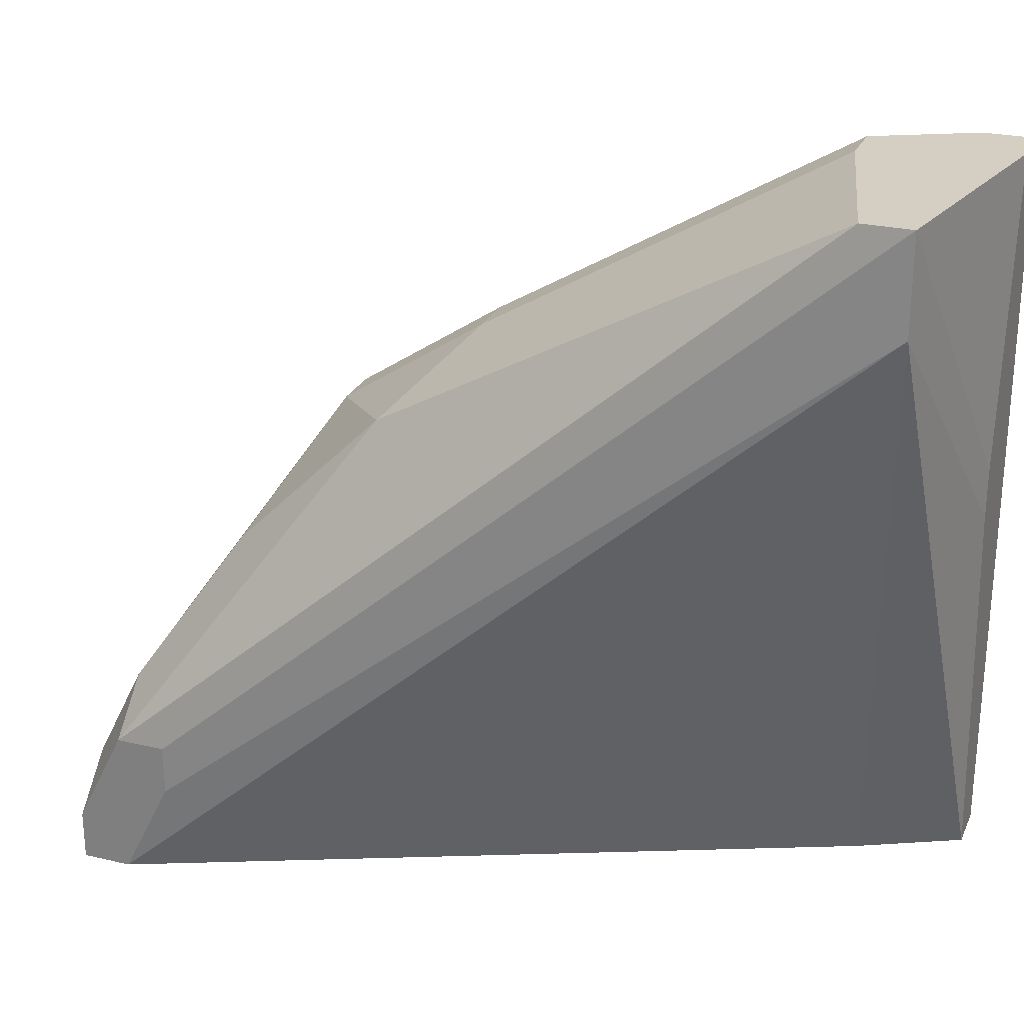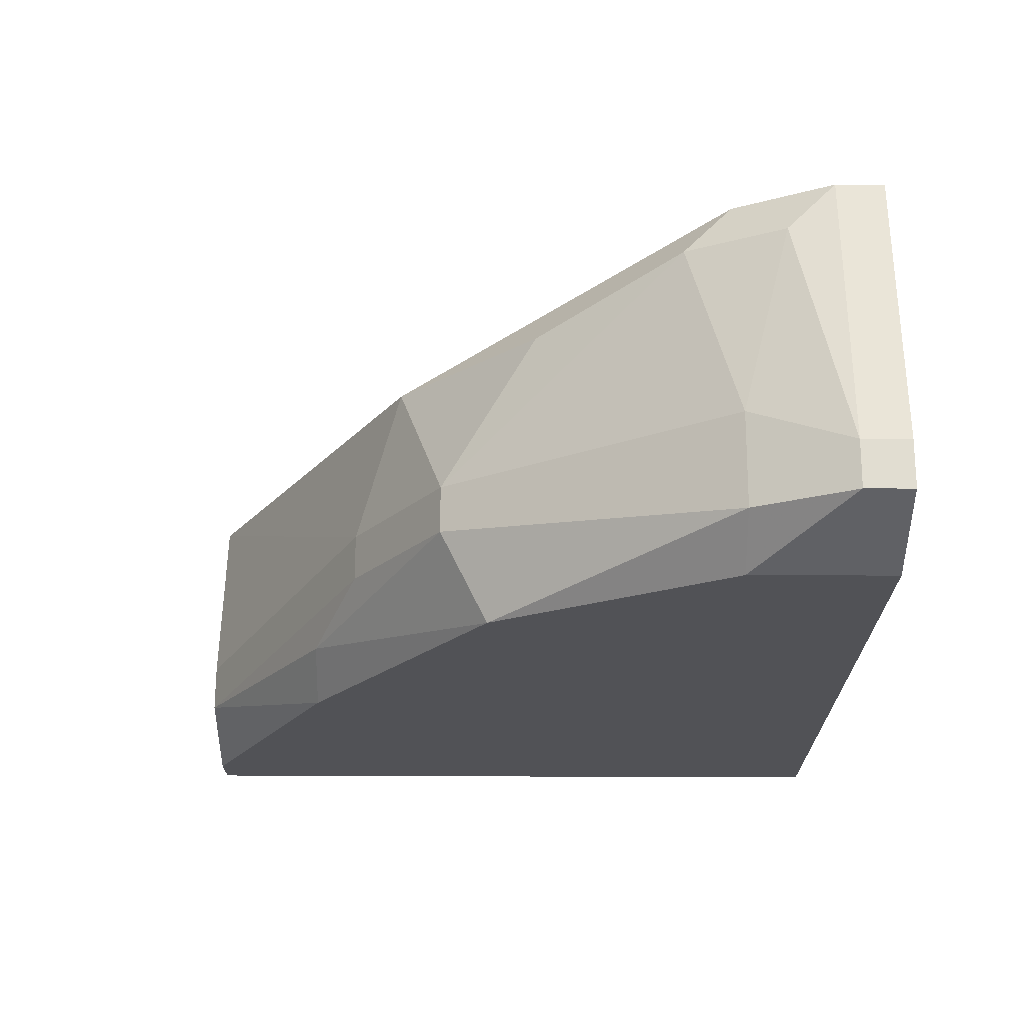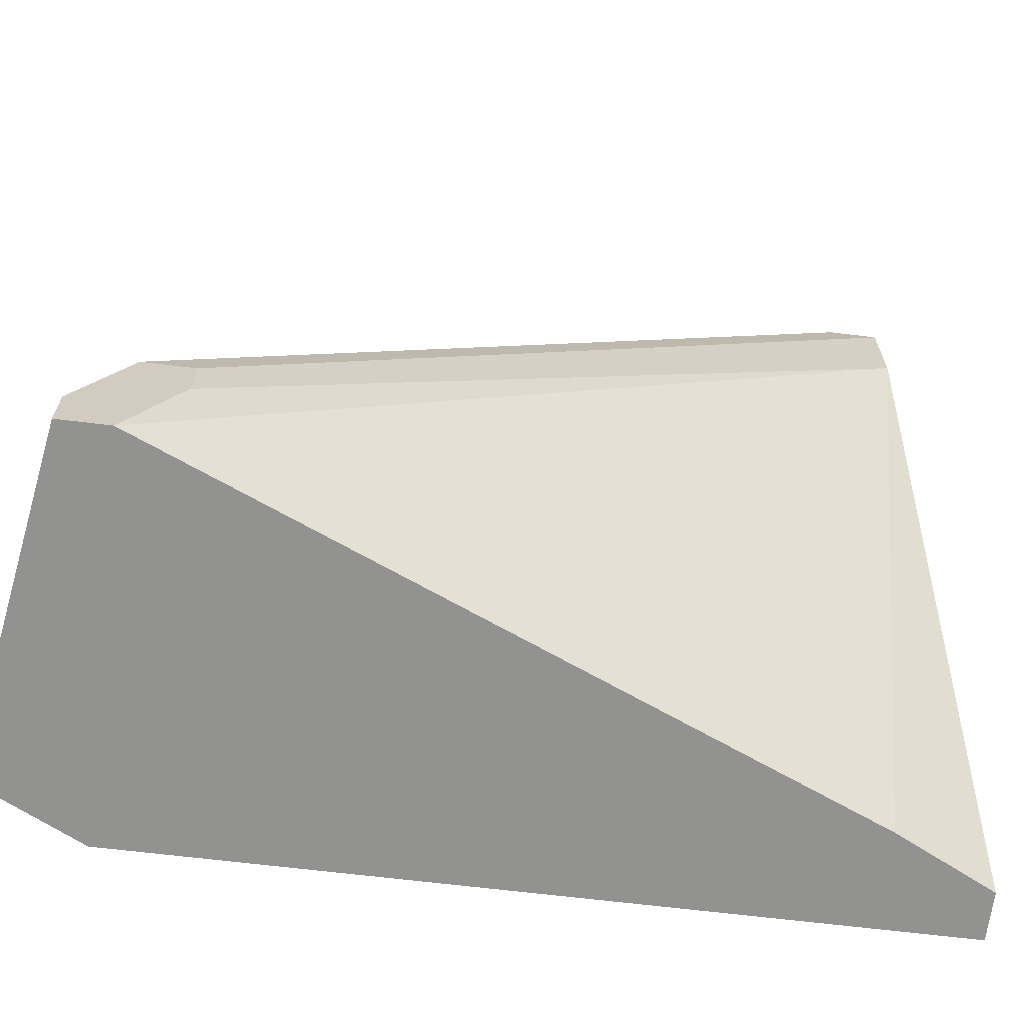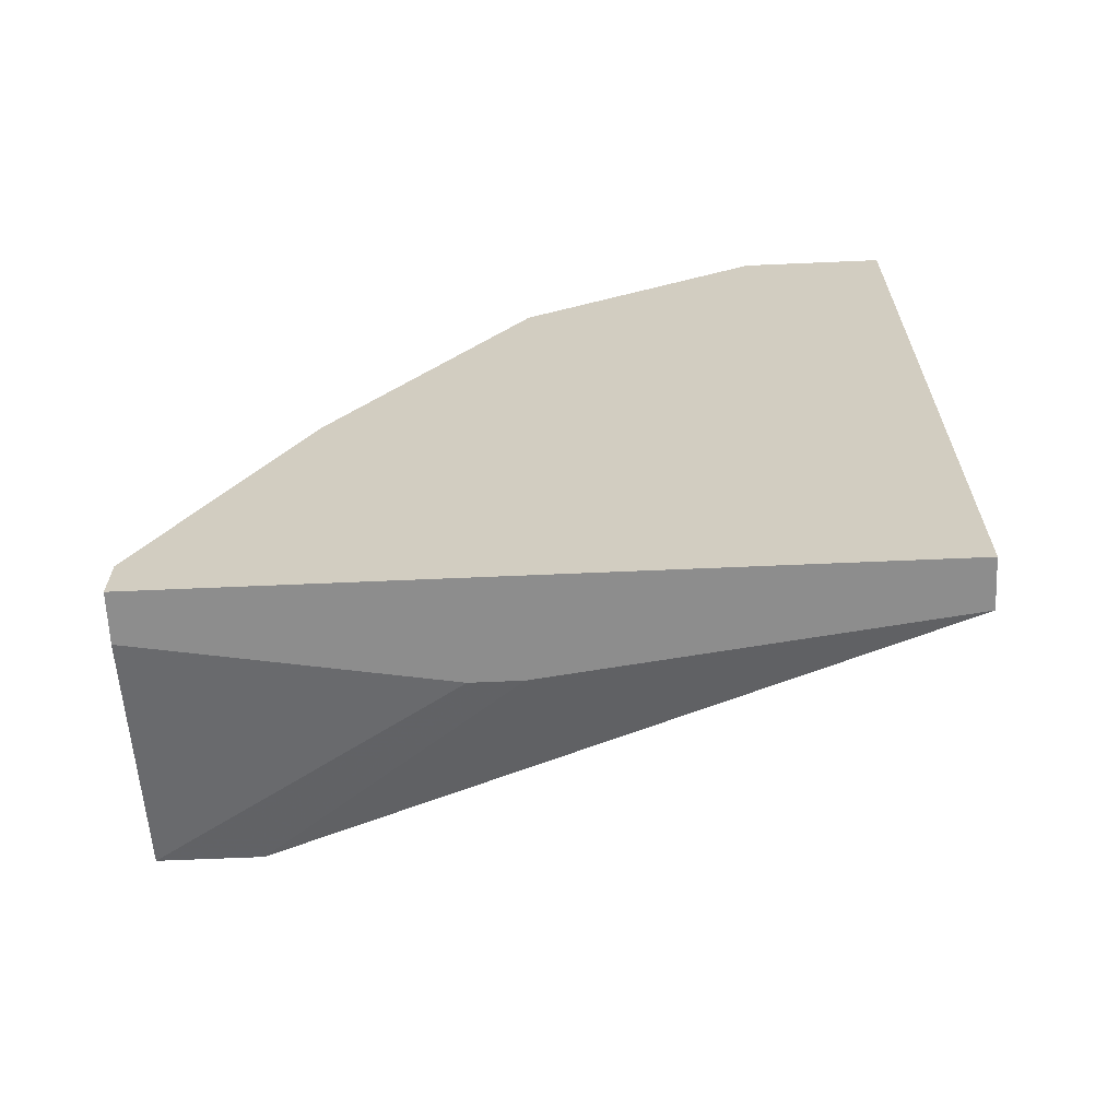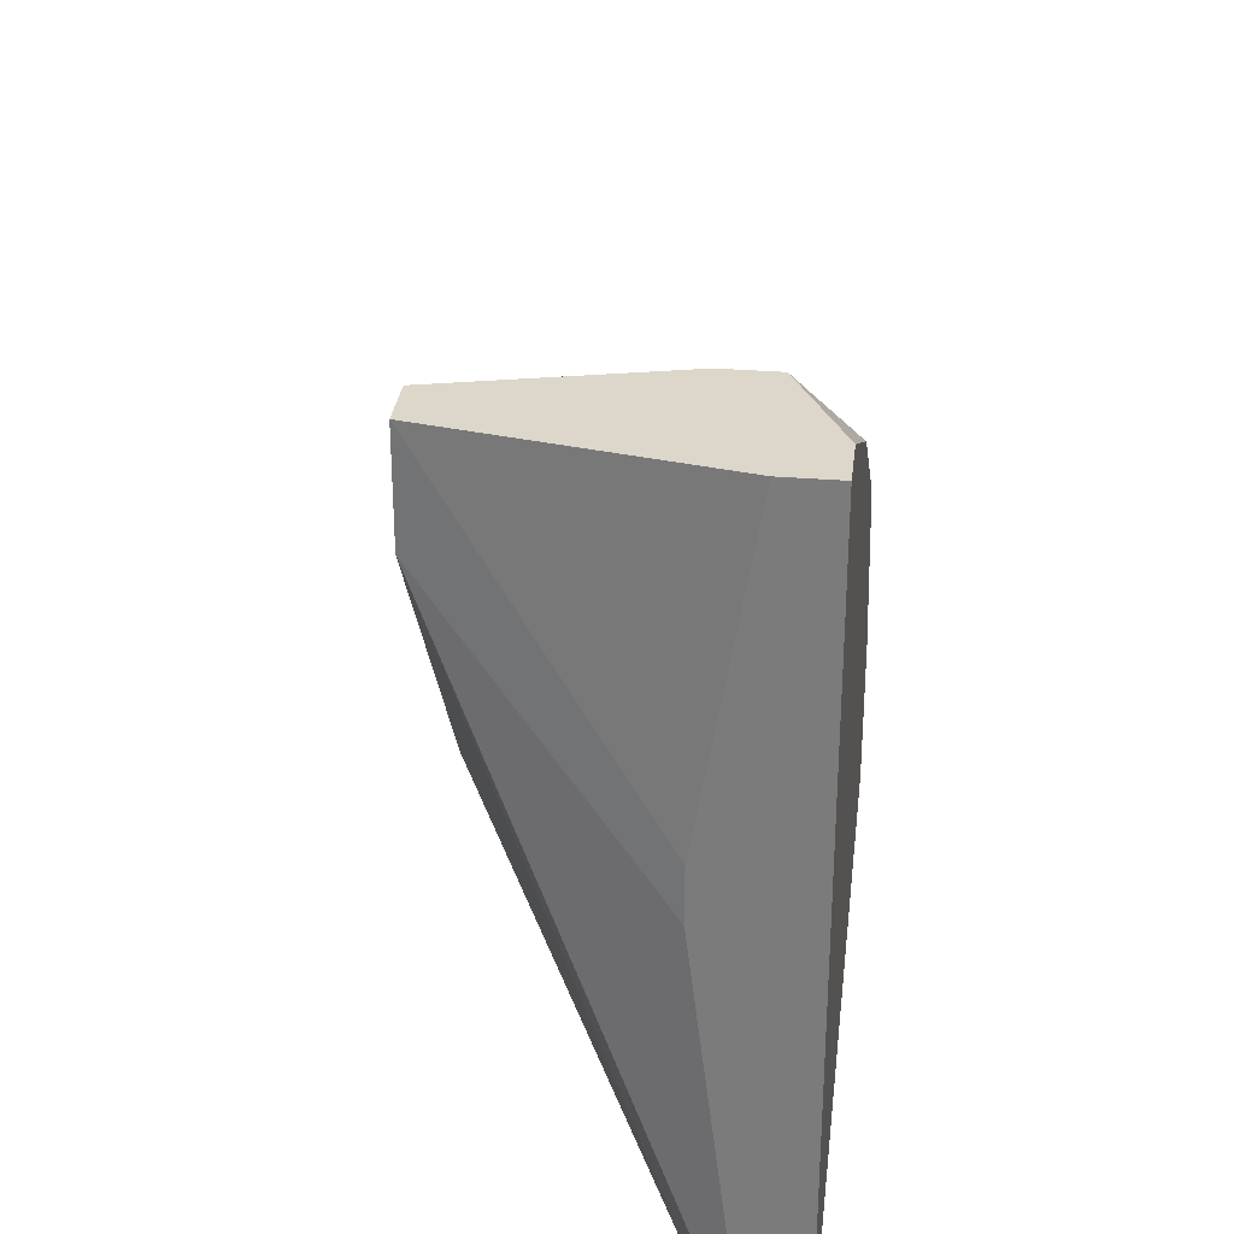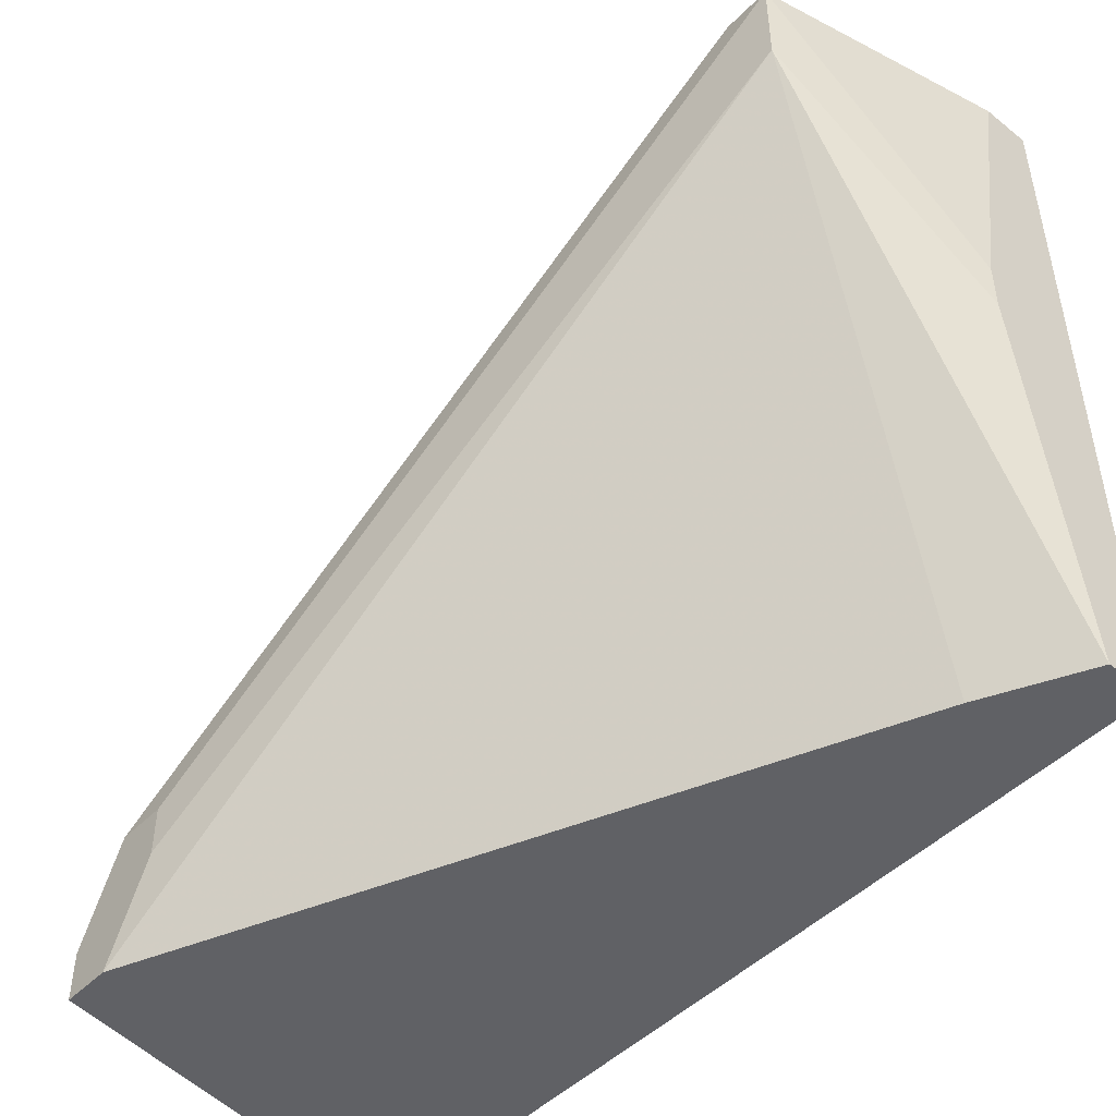
<metadata>
{"format":"obj","ext":"obj","renderer":"f3d","projection":"perspective","resolution":1024,"background":"white","views":[{"elev":25.7,"azim":110.6,"up":"+Y"},{"elev":68.8,"azim":-89.8,"up":"+Z"},{"elev":-66.3,"azim":83.0,"up":"+Y"},{"elev":-64.6,"azim":-87.5,"up":"+Z"},{"elev":30.5,"azim":-173.2,"up":"+Y"},{"elev":-47.5,"azim":138.3,"up":"+Y"}]}
</metadata>
<code>
v -0.06904 0.0213 0.01268
v -0.06699 0.0213 0.01268
v -0.05268 0.02744 0.04541
v -0.05268 0.02744 0.04336
v -0.05268 0.02539 0.04336
v -0.05268 0.02335 0.04745
v -0.05268 0.0213 0.04745
v -0.05268 0.0213 0.04541
v -0.05472 0.02948 0.04541
v -0.05472 0.02539 0.04745
v -0.05677 0.05198 0.01677
v -0.05677 0.05198 0.01472
v -0.05677 0.04789 0.01472
v -0.05677 0.04176 0.03518
v -0.05677 0.03562 0.04132
v -0.06495 0.0438 0.03313
v -0.0629 0.0438 0.03313
v -0.06495 0.03971 0.03927
v -0.0629 0.03971 0.03927
v -0.0629 0.02744 0.04745
v -0.06699 0.05198 0.01882
v -0.06495 0.05198 0.01882
v -0.06699 0.04585 0.02904
v -0.06495 0.03971 0.01268
v -0.06495 0.03766 0.01268
v -0.06699 0.02744 0.04745
v -0.06699 0.02335 0.0495
v -0.06495 0.02335 0.0495
v -0.06904 0.0213 0.04541
v -0.06495 0.0213 0.0495
v -0.06699 0.0213 0.0495
v -0.06495 0.0213 0.01677
v -0.06904 0.05198 0.01472
v -0.06904 0.05198 0.01268
v -0.06699 0.05198 0.01268
v -0.06904 0.04585 0.027
v -0.06904 0.03766 0.03927
v -0.06904 0.02744 0.04541
f 13 5 8
f 31 27 38
f 31 38 29
f 32 2 13
f 32 13 8
f 32 8 7
f 32 7 30
f 32 30 31
f 32 31 29
f 32 29 1
f 32 1 2
f 25 24 12
f 25 12 13
f 25 13 2
f 35 12 24
f 35 24 25
f 35 25 2
f 35 2 1
f 35 1 34
f 3 11 14
f 33 36 21
f 33 21 22
f 33 22 11
f 33 11 12
f 33 12 35
f 33 35 34
f 33 34 1
f 33 1 29
f 33 29 38
f 33 38 37
f 33 37 36
f 17 19 14
f 17 14 11
f 17 11 22
f 17 22 21
f 17 21 16
f 23 16 21
f 23 21 36
f 23 36 37
f 18 19 17
f 18 17 16
f 18 16 23
f 18 23 37
f 15 3 14
f 15 14 19
f 4 5 13
f 4 13 12
f 4 12 11
f 4 11 3
f 26 18 37
f 26 37 38
f 26 38 27
f 9 10 3
f 9 3 15
f 9 15 19
f 28 27 31
f 28 31 30
f 6 10 28
f 6 28 30
f 6 30 7
f 6 7 8
f 6 8 5
f 6 5 4
f 6 4 3
f 6 3 10
f 20 28 10
f 20 10 9
f 20 9 19
f 20 19 18
f 20 18 26
f 20 26 27
f 20 27 28

</code>
